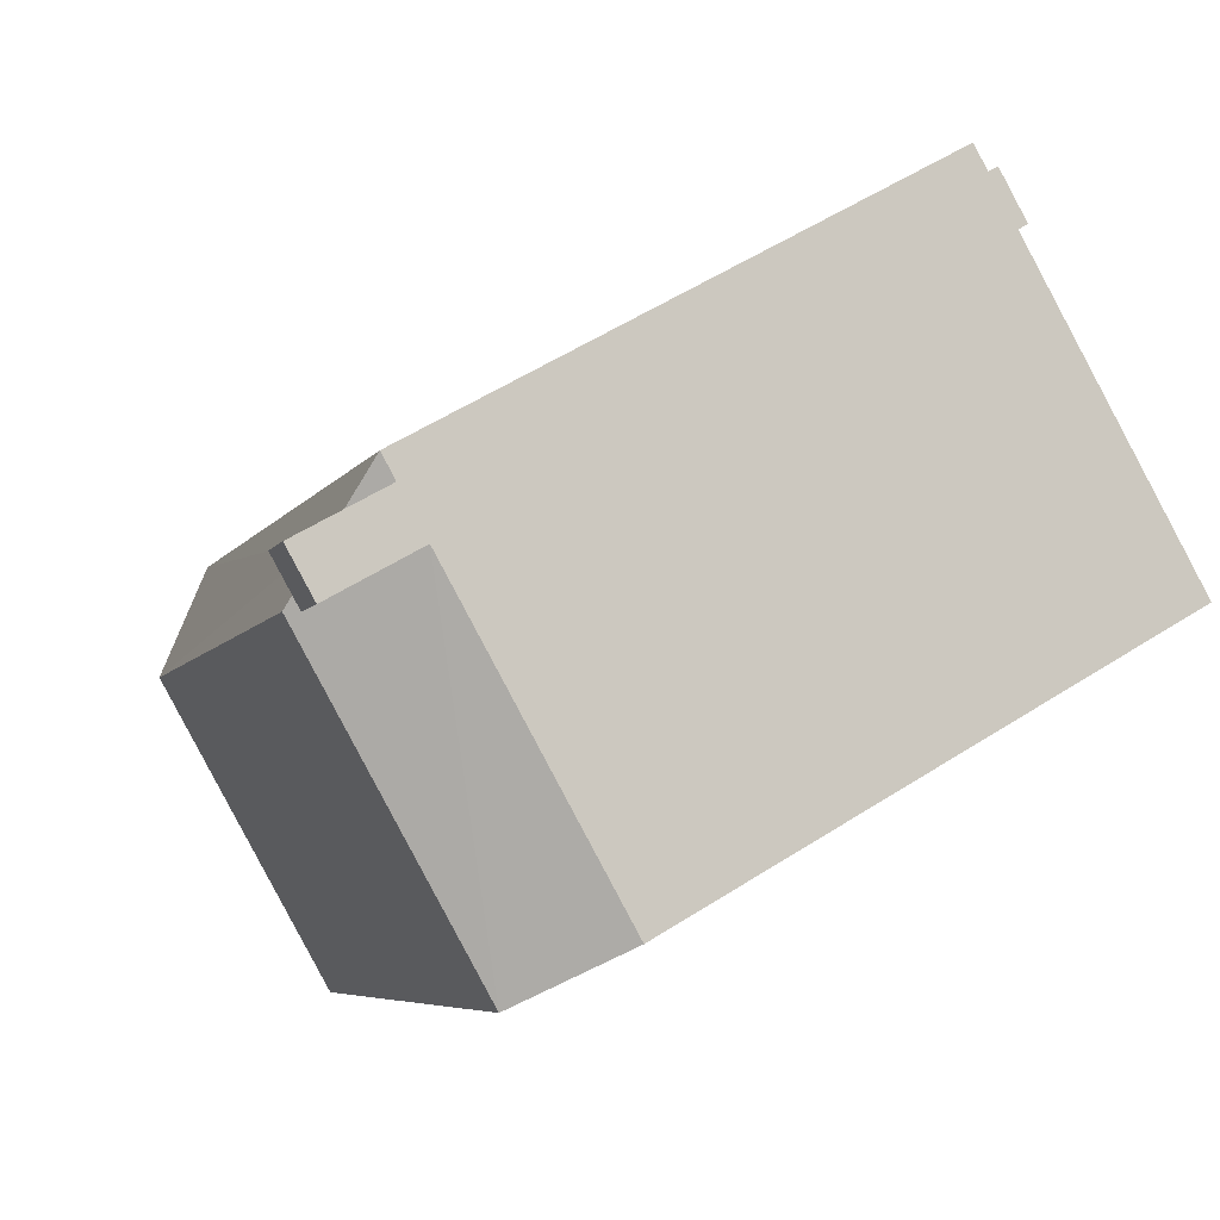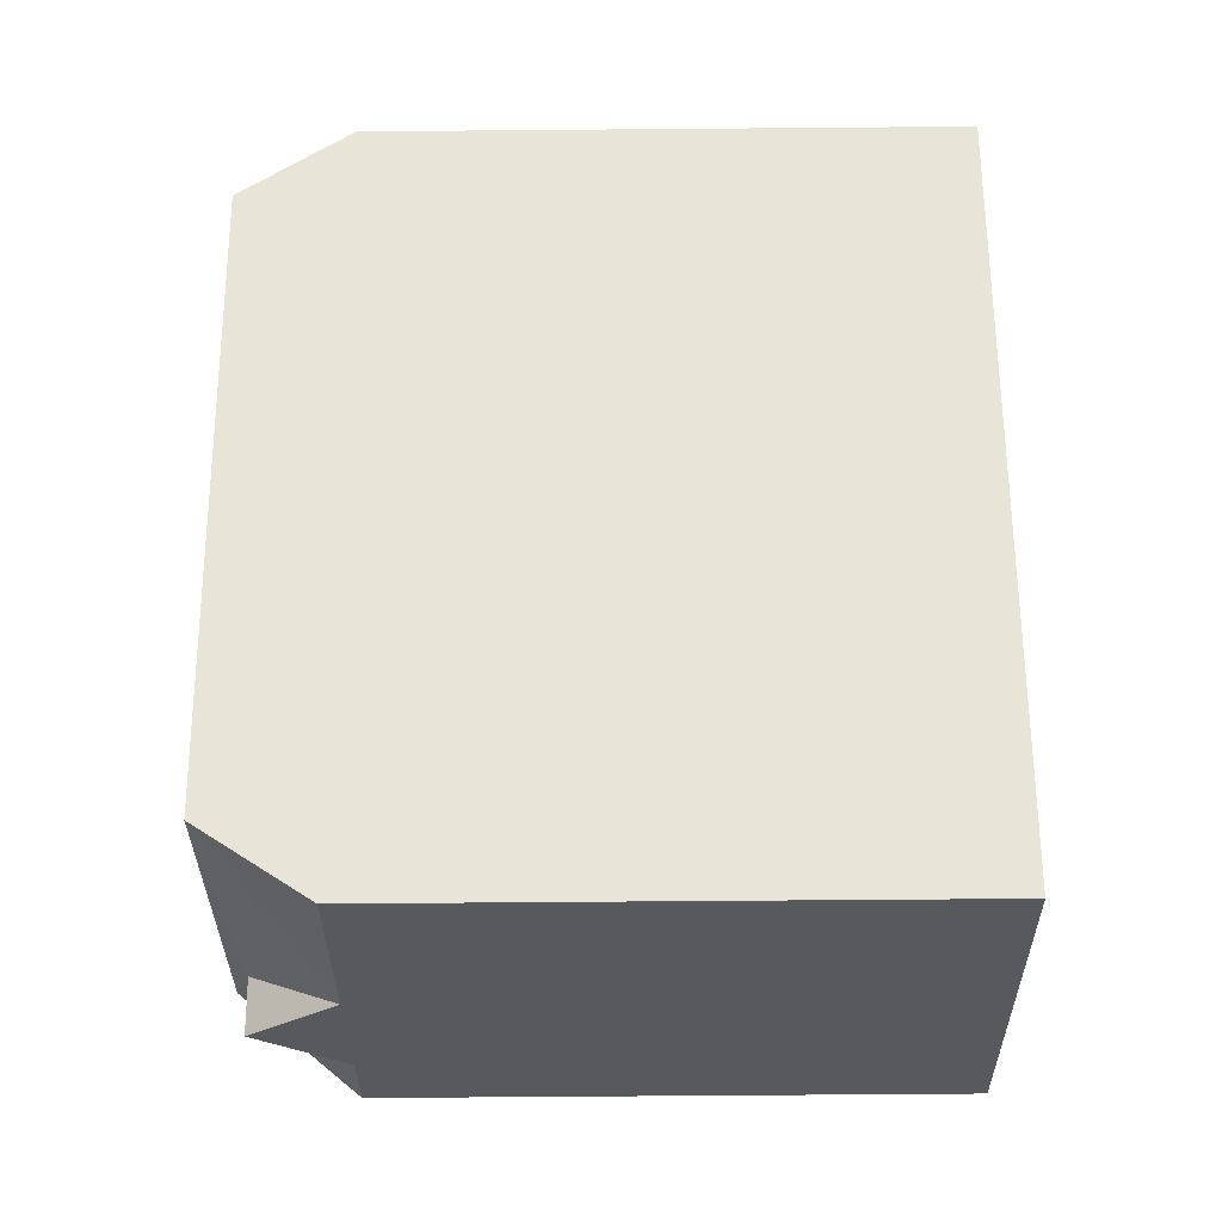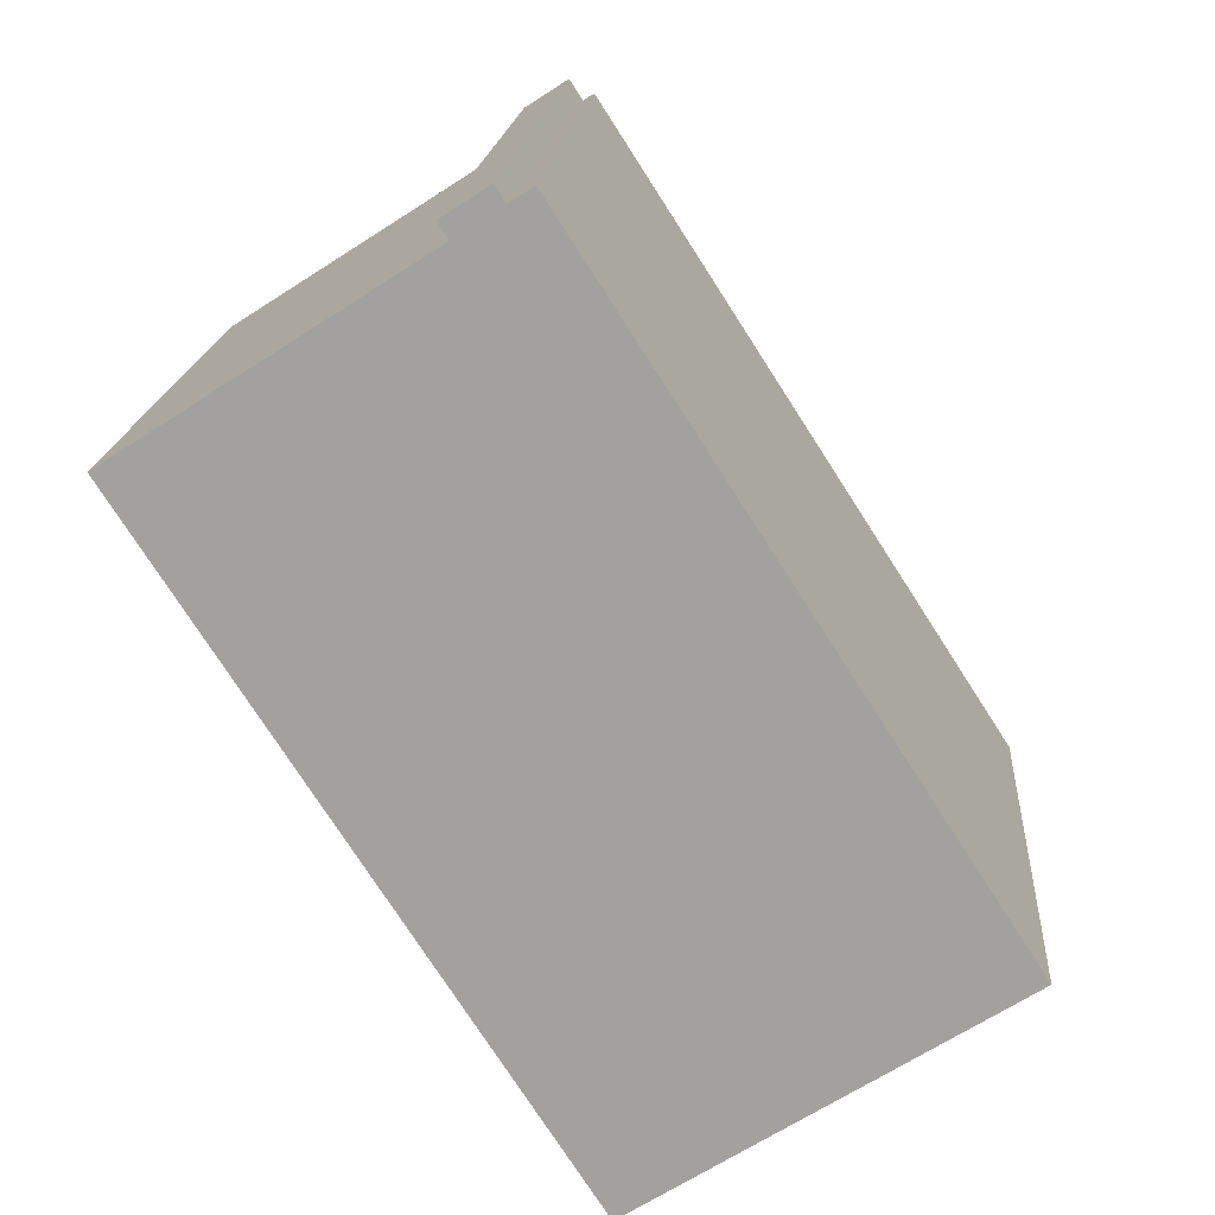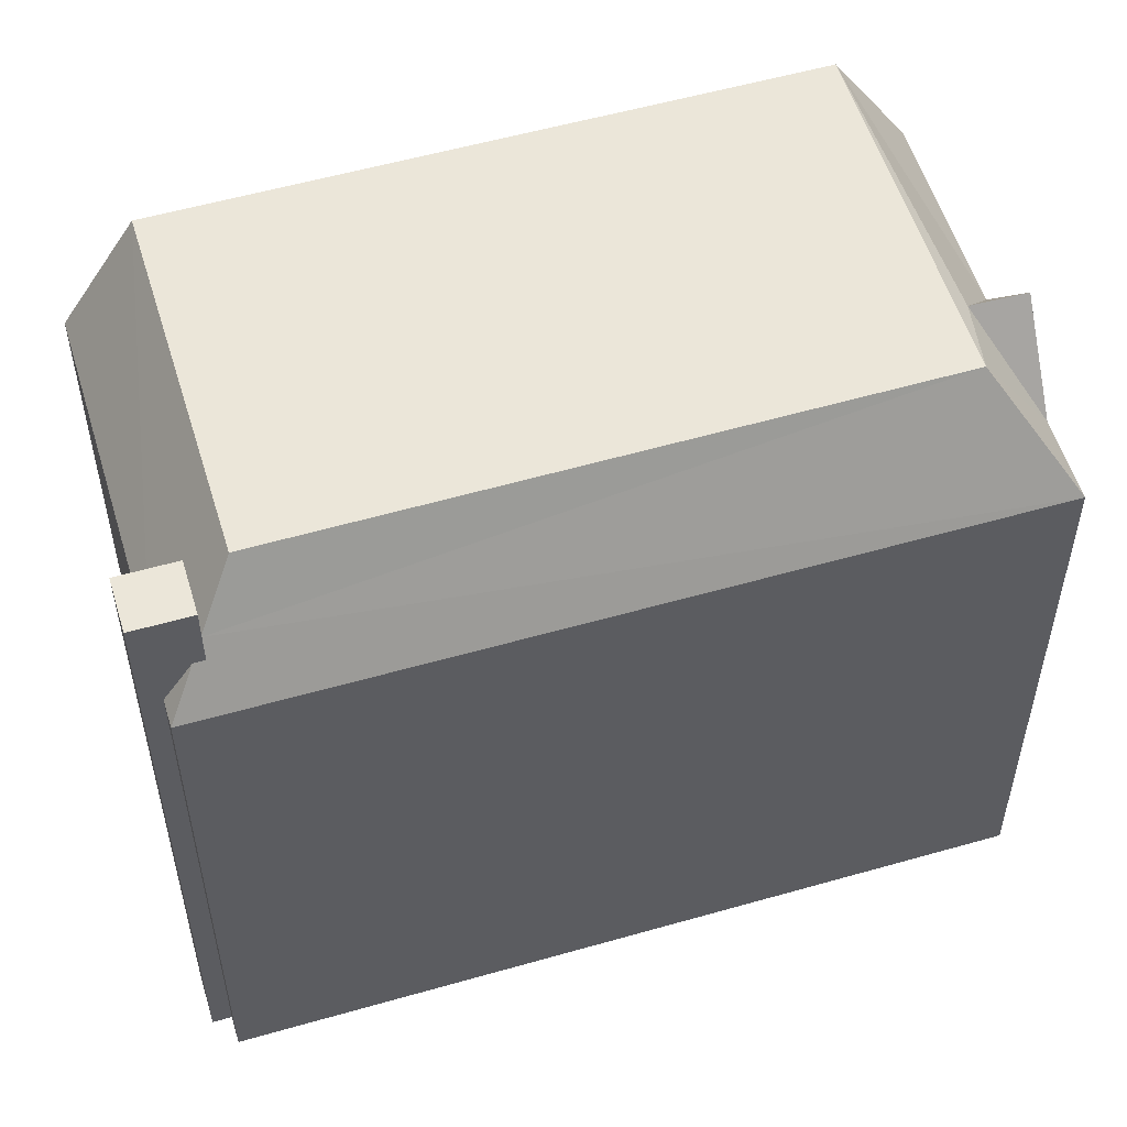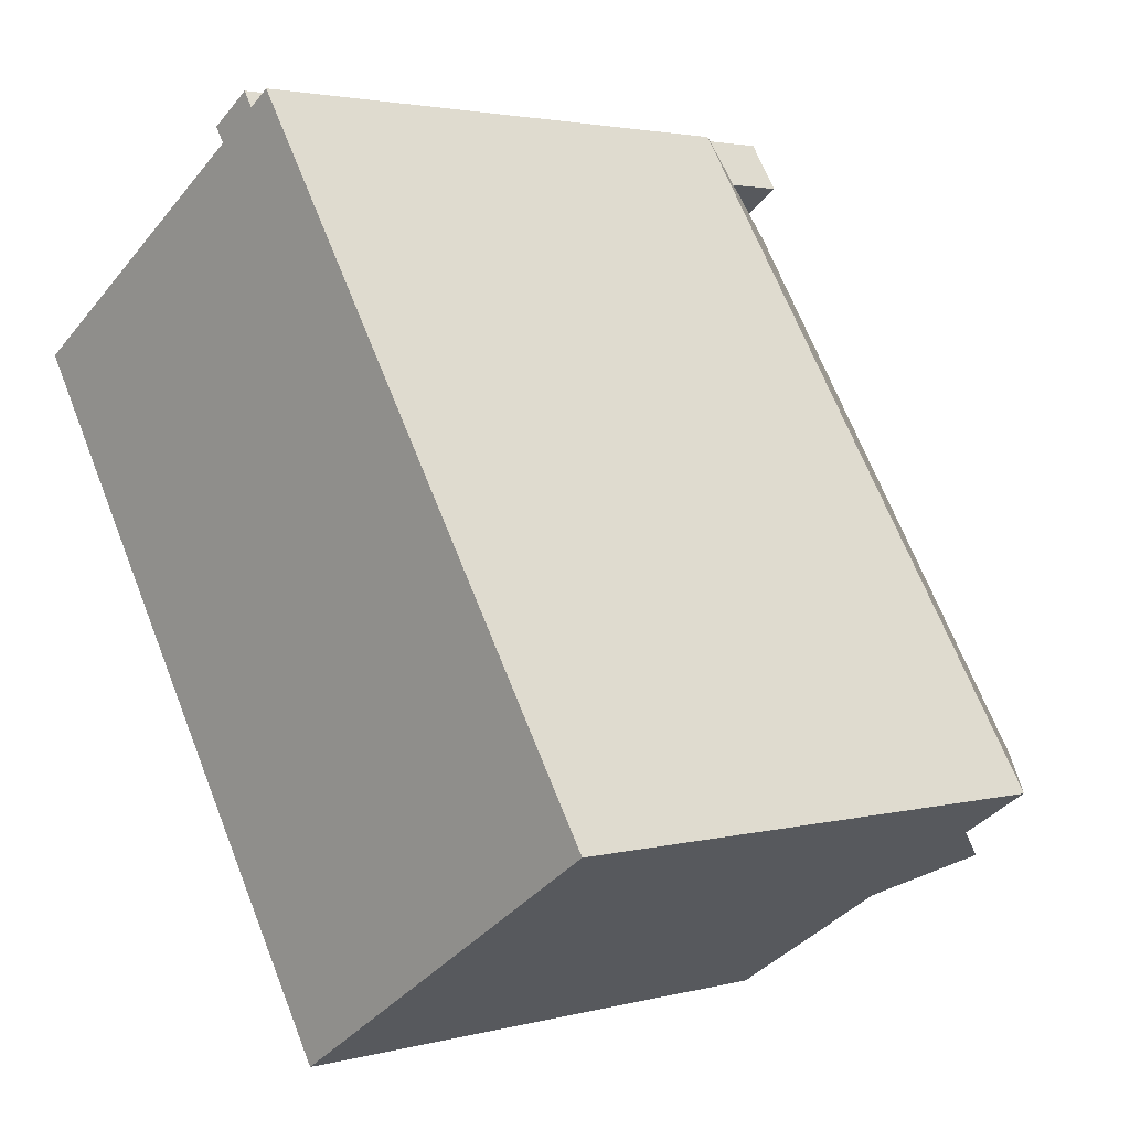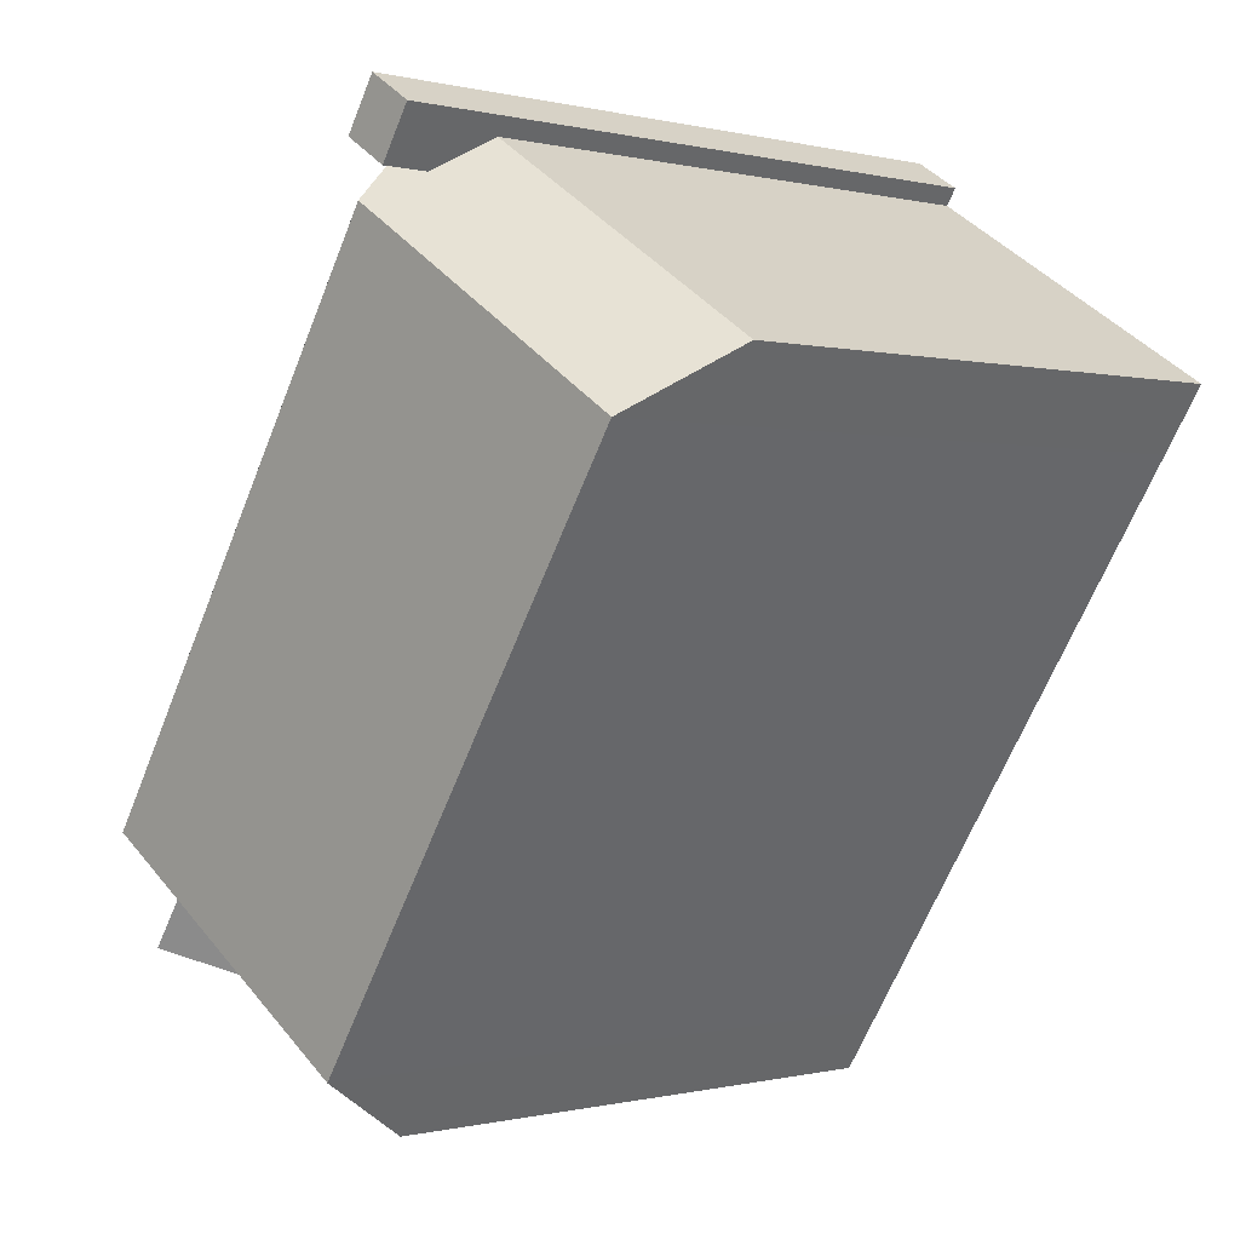
<metadata>
{"format":"obj","ext":"obj","renderer":"f3d","projection":"perspective","resolution":1024,"background":"white","views":[{"elev":55.8,"azim":-123.9,"up":"+Z"},{"elev":-62.9,"azim":-89.5,"up":"+Z"},{"elev":17.2,"azim":4.2,"up":"+Z"},{"elev":55.3,"azim":40.4,"up":"+Y"},{"elev":2.7,"azim":47.4,"up":"+Z"},{"elev":-0.2,"azim":-133.4,"up":"+Z"}]}
</metadata>
<code>
v -0.6842 6.089 6.893
v -0.6271 6.089 7.165
v -0.5199 6.089 6.999
v -1.866 6.089 7.348
v -1.074 6.089 7.858
v -0.8926 6.089 7.577
v -1.684 6.089 7.067
v -1.684 6.089 7.067
v -0.8926 6.089 7.577
v -0.6842 6.089 6.893
v -1.684 6.089 7.067
v -0.6842 6.089 6.893
v -1.311 6.089 6.489
v -0.8926 6.089 7.577
v -0.6271 6.089 7.165
v -0.6842 6.089 6.893
v 4.132 5.824 -4.374
v 5.729 4.237 -4.512
v 4.684 5.824 -5.186
v 3.638 4.237 -5.859
v 4.132 5.824 -4.374
v 4.684 5.824 -5.186
v 5.137 6.178 -3.363
v 6.961 4.237 -3.718
v 5.729 4.237 -4.512
v 4.132 5.824 -4.374
v 5.137 6.178 -3.363
v 5.729 4.237 -4.512
v -0.1479 6.178 -6.742
v 5.137 6.178 -3.363
v 4.132 5.824 -4.374
v -0.1479 6.178 -6.742
v 4.132 5.824 -4.374
v 3.638 4.237 -5.859
v -0.1479 6.178 -6.742
v 3.638 4.237 -5.859
v 0.5611 4.237 -7.842
v -0.8659 6.178 6.026
v -0.6842 5.249 6.893
v 5.137 6.178 -3.363
v -0.6842 5.249 6.893
v 6.961 4.237 -3.718
v 5.137 6.178 -3.363
v -0.6271 4.958 7.165
v -0.4859 4.237 7.839
v 6.961 4.237 -3.718
v -0.6271 4.958 7.165
v 6.961 4.237 -3.718
v -0.5199 4.958 6.999
v -0.6842 5.249 6.893
v -0.5199 4.958 6.999
v 6.961 4.237 -3.718
v -6.886 4.237 3.715
v -1.684 4.237 7.067
v -6.184 6.178 2.626
v -1.311 5.25 6.489
v -1.257 5.25 6.523
v -0.8659 6.178 6.026
v -6.184 6.178 2.626
v -1.684 4.237 7.067
v -1.311 5.25 6.489
v -6.184 6.178 2.626
v -1.311 5.25 6.489
v -0.8659 6.178 6.026
v -1.257 5.25 6.523
v -0.6842 5.249 6.893
v -0.8659 6.178 6.026
v -0.8926 4.237 7.577
v -0.4859 4.237 7.839
v -0.6271 4.958 7.165
v -0.8659 6.178 6.026
v 5.137 6.178 -3.363
v -0.1479 6.178 -6.742
v -6.184 6.178 2.626
v -1.866 -5.89 7.348
v -1.074 -5.89 7.858
v -1.074 6.089 7.858
v -1.866 6.089 7.348
v -1.074 6.089 7.858
v -0.8926 4.237 7.577
v -0.8926 6.089 7.577
v -1.074 -5.89 7.858
v -0.8926 -5.89 7.577
v -0.8926 4.237 7.577
v -1.074 6.089 7.858
v -0.8926 6.089 7.577
v -0.6271 4.958 7.165
v -0.6271 6.089 7.165
v -0.8926 6.089 7.577
v -0.8926 4.237 7.577
v -0.6271 4.958 7.165
v -0.6271 4.958 7.165
v -0.5199 4.958 6.999
v -0.5199 6.089 6.999
v -0.6271 6.089 7.165
v -0.6842 6.089 6.893
v -0.5199 6.089 6.999
v -0.5199 4.958 6.999
v -0.6842 5.249 6.893
v -1.311 6.089 6.489
v -1.257 5.25 6.523
v -1.311 5.25 6.489
v -1.257 5.25 6.523
v -0.6842 6.089 6.893
v -0.6842 5.249 6.893
v -1.311 6.089 6.489
v -0.6842 6.089 6.893
v -1.257 5.25 6.523
v -1.684 6.089 7.067
v -1.311 5.25 6.489
v -1.684 4.237 7.067
v -1.684 6.089 7.067
v -1.311 6.089 6.489
v -1.311 5.25 6.489
v -1.866 6.089 7.348
v -1.684 4.237 7.067
v -1.684 -5.89 7.067
v -1.866 -5.89 7.348
v -1.866 6.089 7.348
v -1.684 6.089 7.067
v -1.684 4.237 7.067
v 4.684 5.824 -5.186
v 5.207 -5.89 -4.849
v 4.684 -5.89 -5.186
v 5.207 -5.89 -4.849
v 5.729 4.237 -4.512
v 5.729 -5.89 -4.512
v 4.684 5.824 -5.186
v 5.729 4.237 -4.512
v 5.207 -5.89 -4.849
v 3.638 4.237 -5.859
v 4.684 5.824 -5.186
v 4.684 -5.89 -5.186
v 3.638 -5.89 -5.859
v 5.729 4.237 -4.512
v 6.345 -5.89 -4.115
v 5.729 -5.89 -4.512
v 6.345 -5.89 -4.115
v 6.961 4.237 -3.718
v 6.961 -5.89 -3.718
v 5.729 4.237 -4.512
v 6.961 4.237 -3.718
v 6.345 -5.89 -4.115
v 0.5611 4.237 -7.842
v 3.638 4.237 -5.859
v 3.638 -5.89 -5.859
v 0.5611 -5.89 -7.842
v -0.1479 6.178 -6.742
v 0.5611 4.237 -7.842
v 0.5611 -5.89 -7.842
v -0.1479 -5.89 -6.742
v -6.886 4.237 3.715
v -6.535 -5.89 3.17
v -6.886 -5.89 3.715
v -6.535 -5.89 3.17
v -6.184 6.178 2.626
v -6.184 -5.89 2.626
v -6.886 4.237 3.715
v -6.184 6.178 2.626
v -6.535 -5.89 3.17
v -6.184 6.178 2.626
v -0.1479 6.178 -6.742
v -0.1479 -5.89 -6.742
v -6.184 -5.89 2.626
v -0.4859 -5.89 7.839
v 6.961 -5.89 -3.718
v 6.961 4.237 -3.718
v -0.4859 4.237 7.839
v -6.886 -5.89 3.715
v -1.684 -5.89 7.067
v -1.684 4.237 7.067
v -6.886 4.237 3.715
v -0.8926 -5.89 7.577
v -0.4859 -5.89 7.839
v -0.4859 4.237 7.839
v -0.8926 4.237 7.577
v -6.184 -5.89 2.626
v -0.1479 -5.89 -6.742
v 0.5611 -5.89 -7.842
v 3.638 -5.89 -5.859
v 4.684 -5.89 -5.186
v 5.207 -5.89 -4.849
v 5.729 -5.89 -4.512
v 6.345 -5.89 -4.115
v 6.961 -5.89 -3.718
v -0.4859 -5.89 7.839
v -0.8926 -5.89 7.577
v -1.074 -5.89 7.858
v -1.866 -5.89 7.348
v -1.684 -5.89 7.067
v -6.886 -5.89 3.715
v -6.535 -5.89 3.17
g CDNNDG02_0015330
f 1 2 3
f 4 5 7
f 7 5 6
f 8 9 10
f 11 12 13
f 14 15 16
f 17 18 19
f 20 21 22
f 23 24 25
f 26 27 28
f 29 30 31
f 32 33 34
f 35 36 37
f 38 39 40
f 41 42 43
f 44 45 46
f 47 48 49
f 50 51 52
f 53 54 55
f 56 57 58
f 59 60 61
f 62 63 64
f 65 66 67
f 68 69 70
f 71 73 74
f 71 72 73
f 75 77 78
f 77 75 76
f 79 80 81
f 83 84 82
f 82 84 85
f 86 87 88
f 89 90 91
f 93 94 92
f 92 94 95
f 99 96 97
f 98 99 97
f 100 101 102
f 103 104 105
f 106 107 108
f 109 110 111
f 112 113 114
f 116 117 118
f 115 116 118
f 119 120 121
f 122 123 124
f 125 126 127
f 128 129 130
f 133 131 132
f 131 133 134
f 135 136 137
f 138 139 140
f 141 142 143
f 146 144 145
f 144 146 147
f 149 150 151
f 148 149 151
f 152 153 154
f 155 156 157
f 158 159 160
f 161 163 164
f 161 162 163
f 168 165 167
f 166 167 165
f 170 171 172
f 172 169 170
f 173 175 176
f 175 173 174
f 190 191 192
f 192 177 190
f 177 178 180
f 188 189 190
f 178 179 180
f 177 180 181
f 187 188 190
f 177 181 190
f 181 182 190
f 182 183 190
f 183 184 190
f 184 187 190
f 184 185 187
f 185 186 187

</code>
